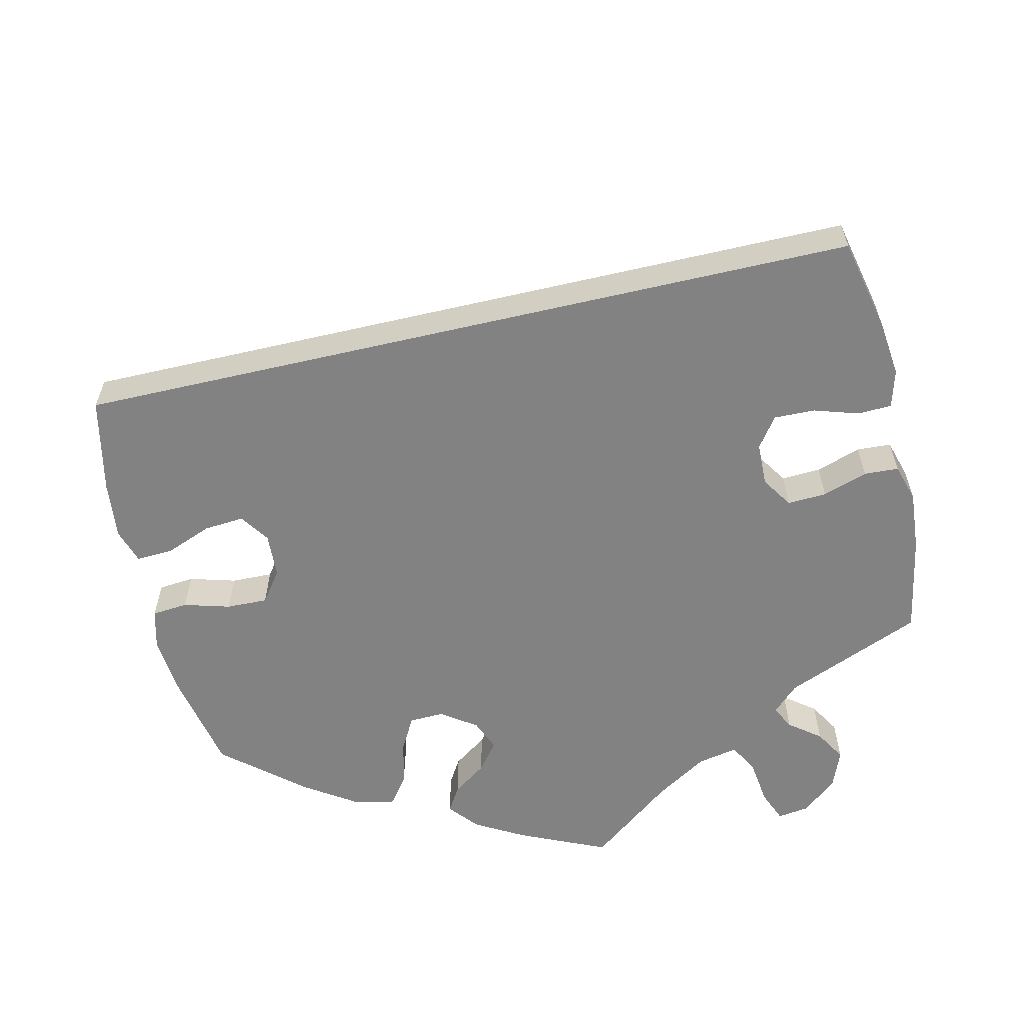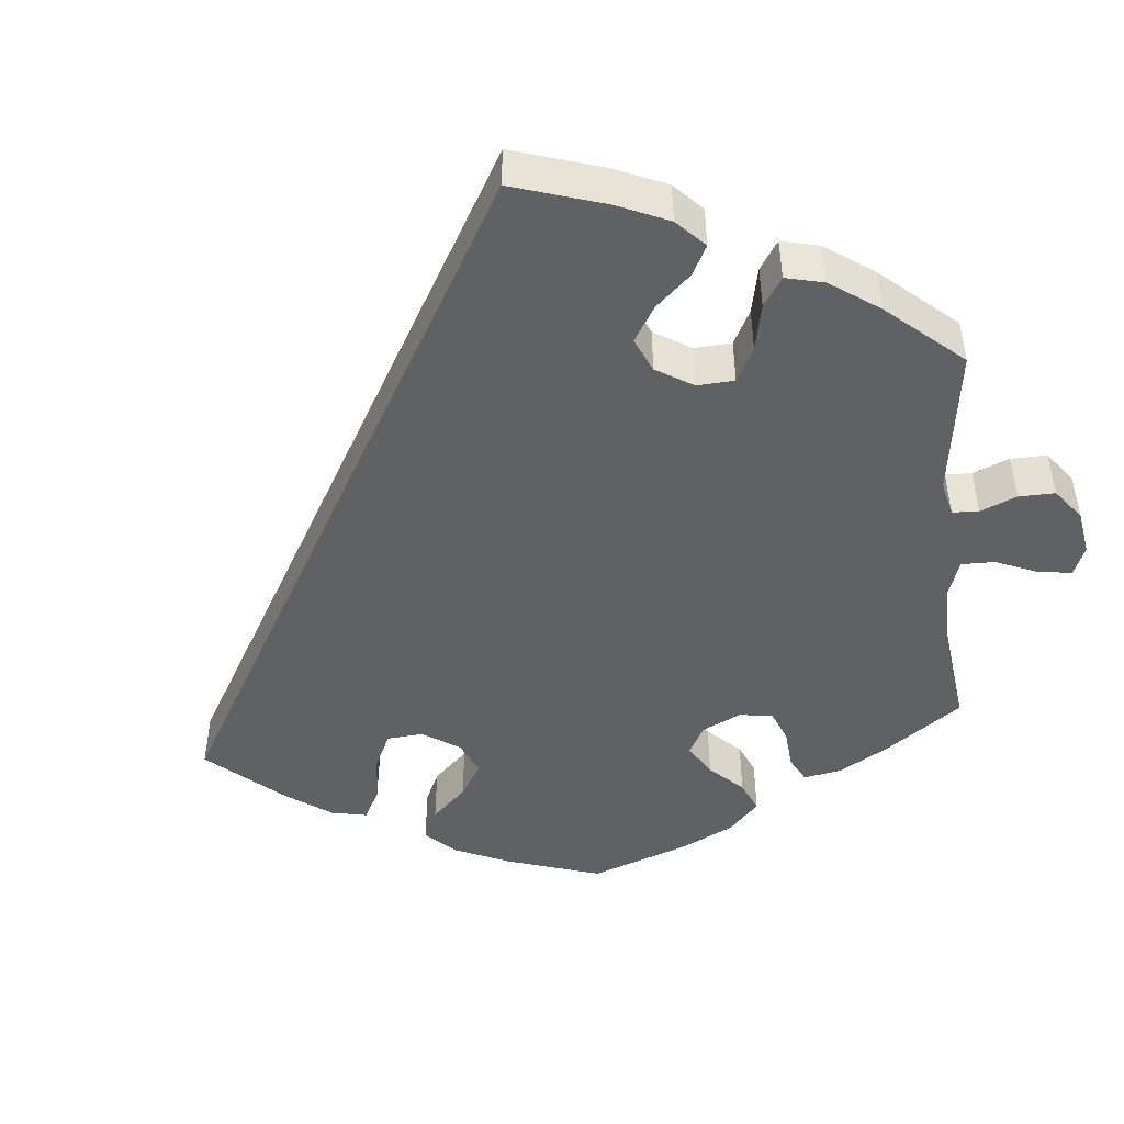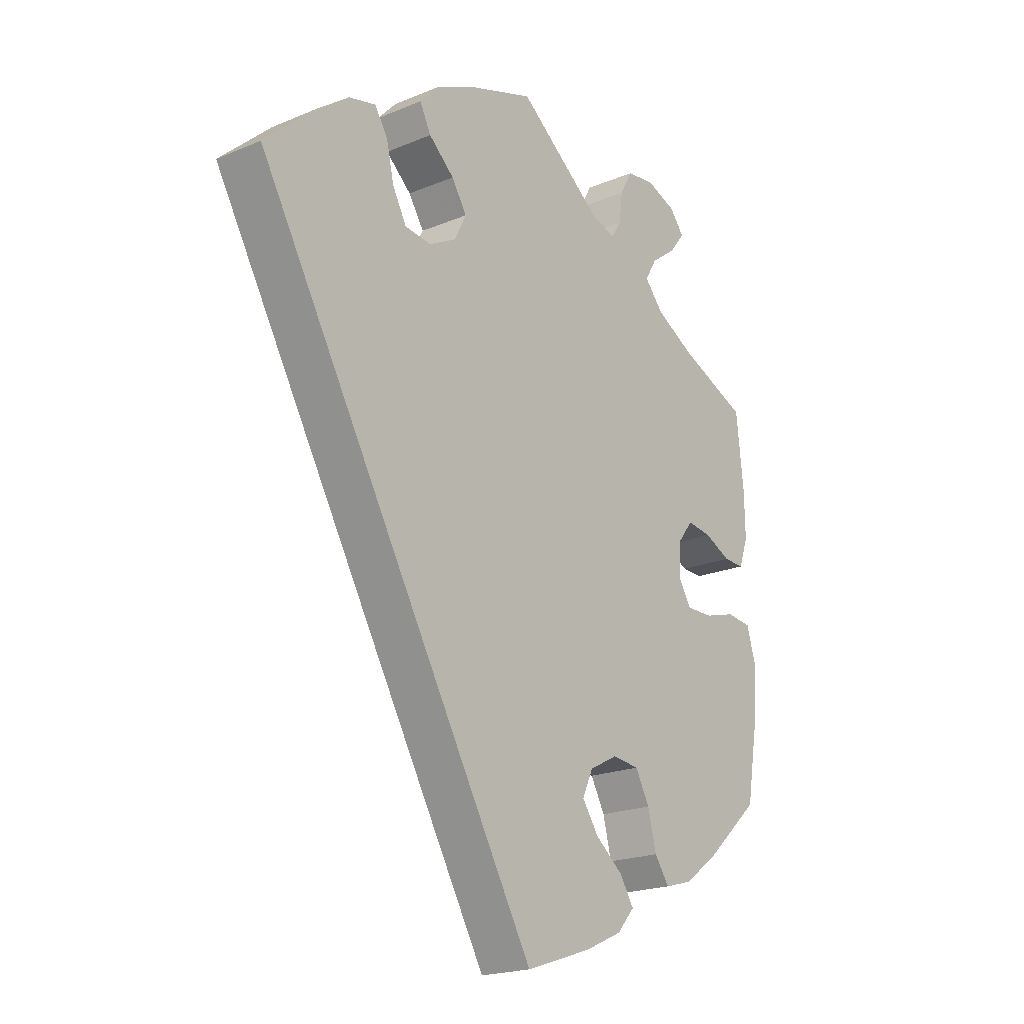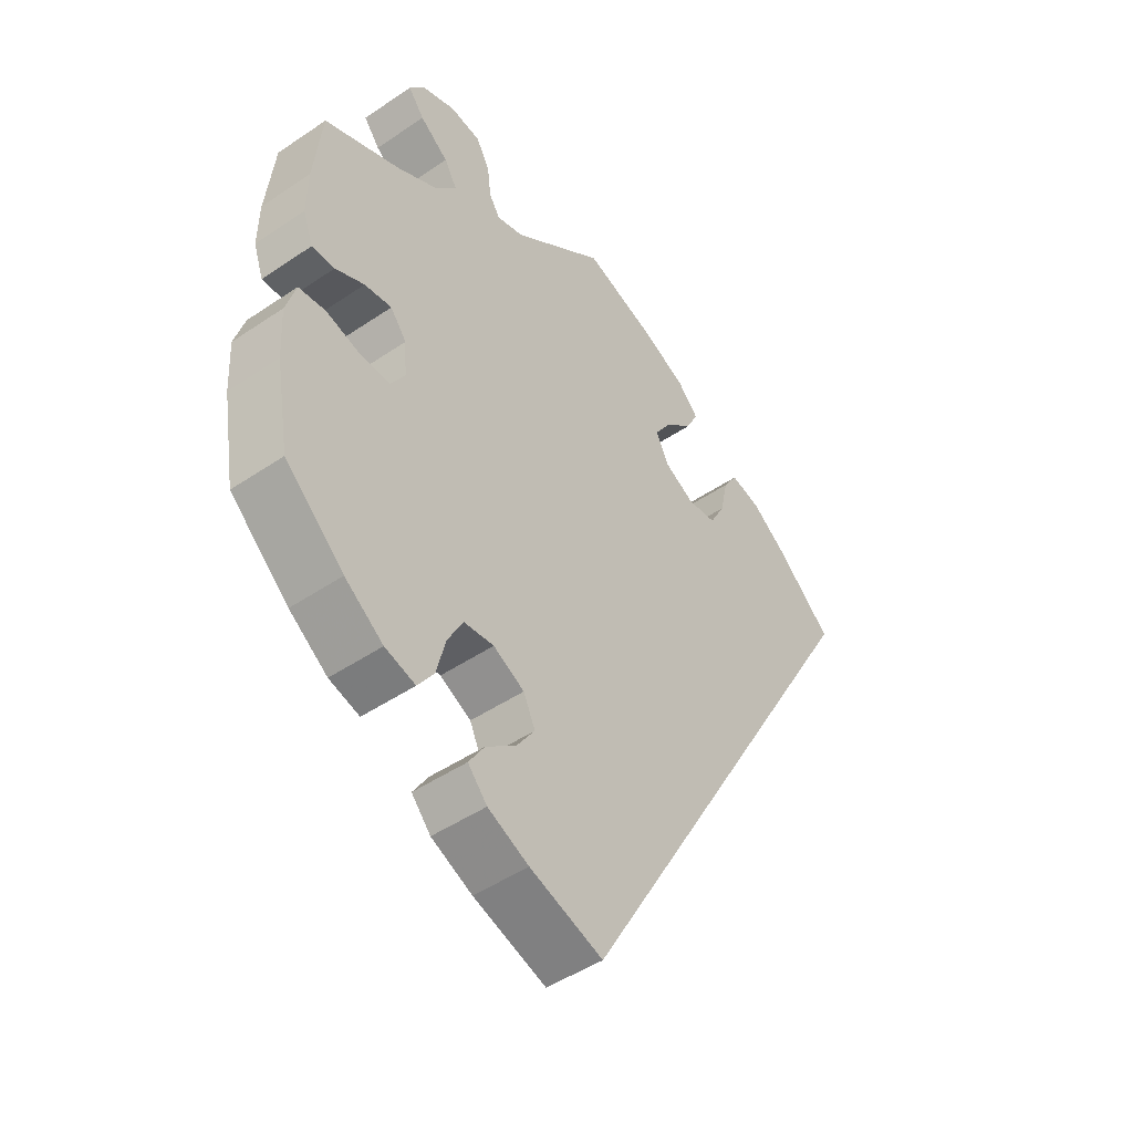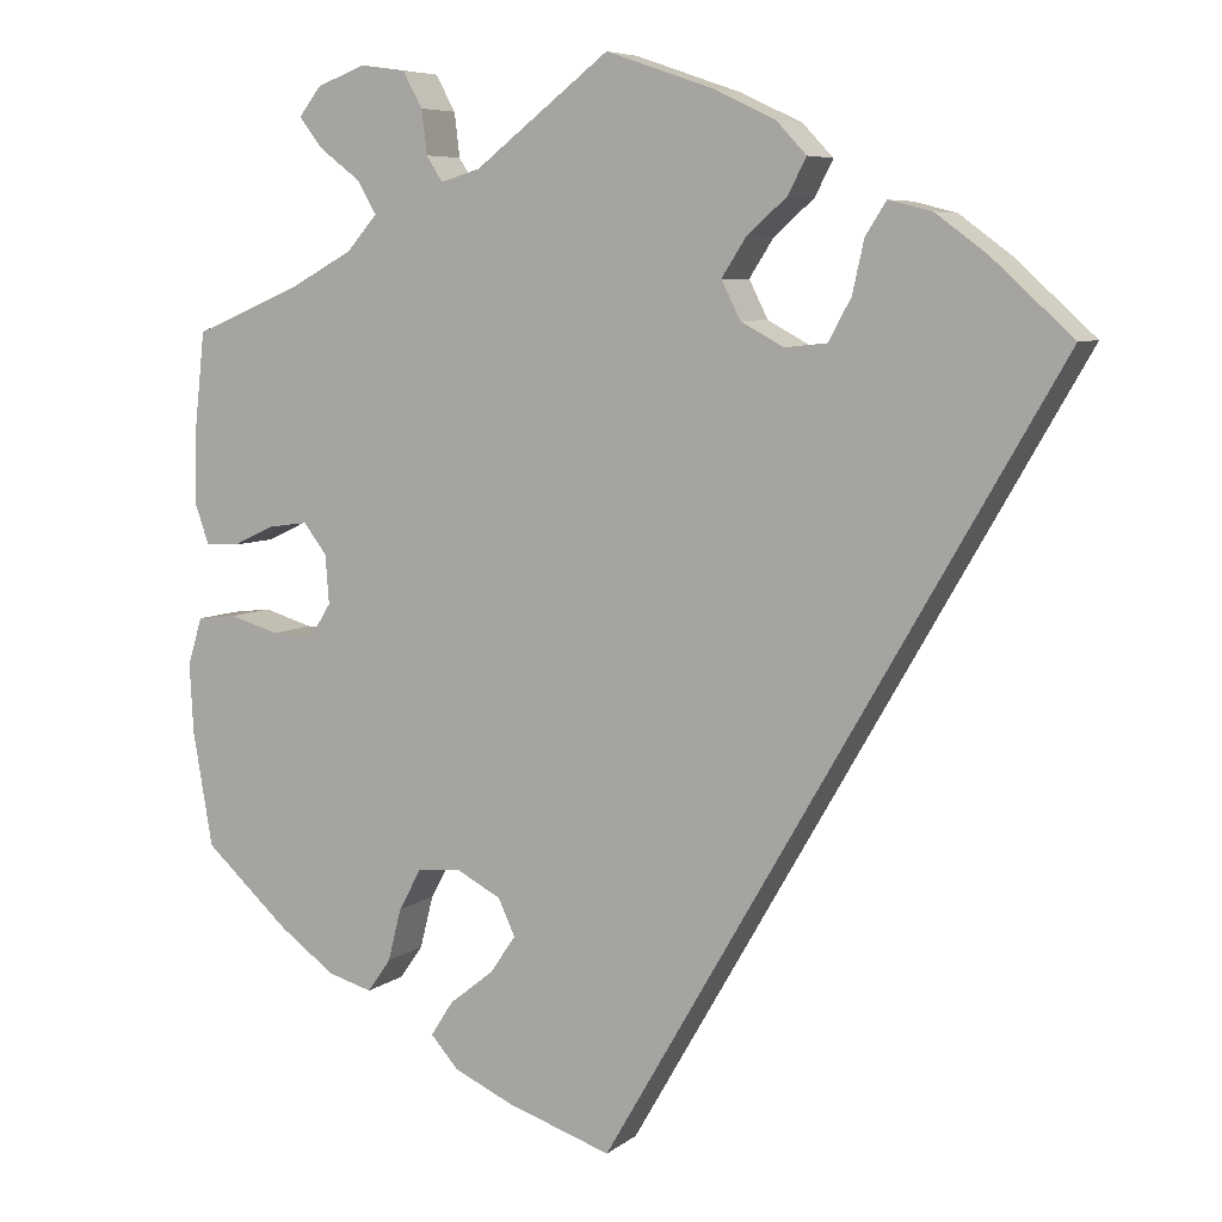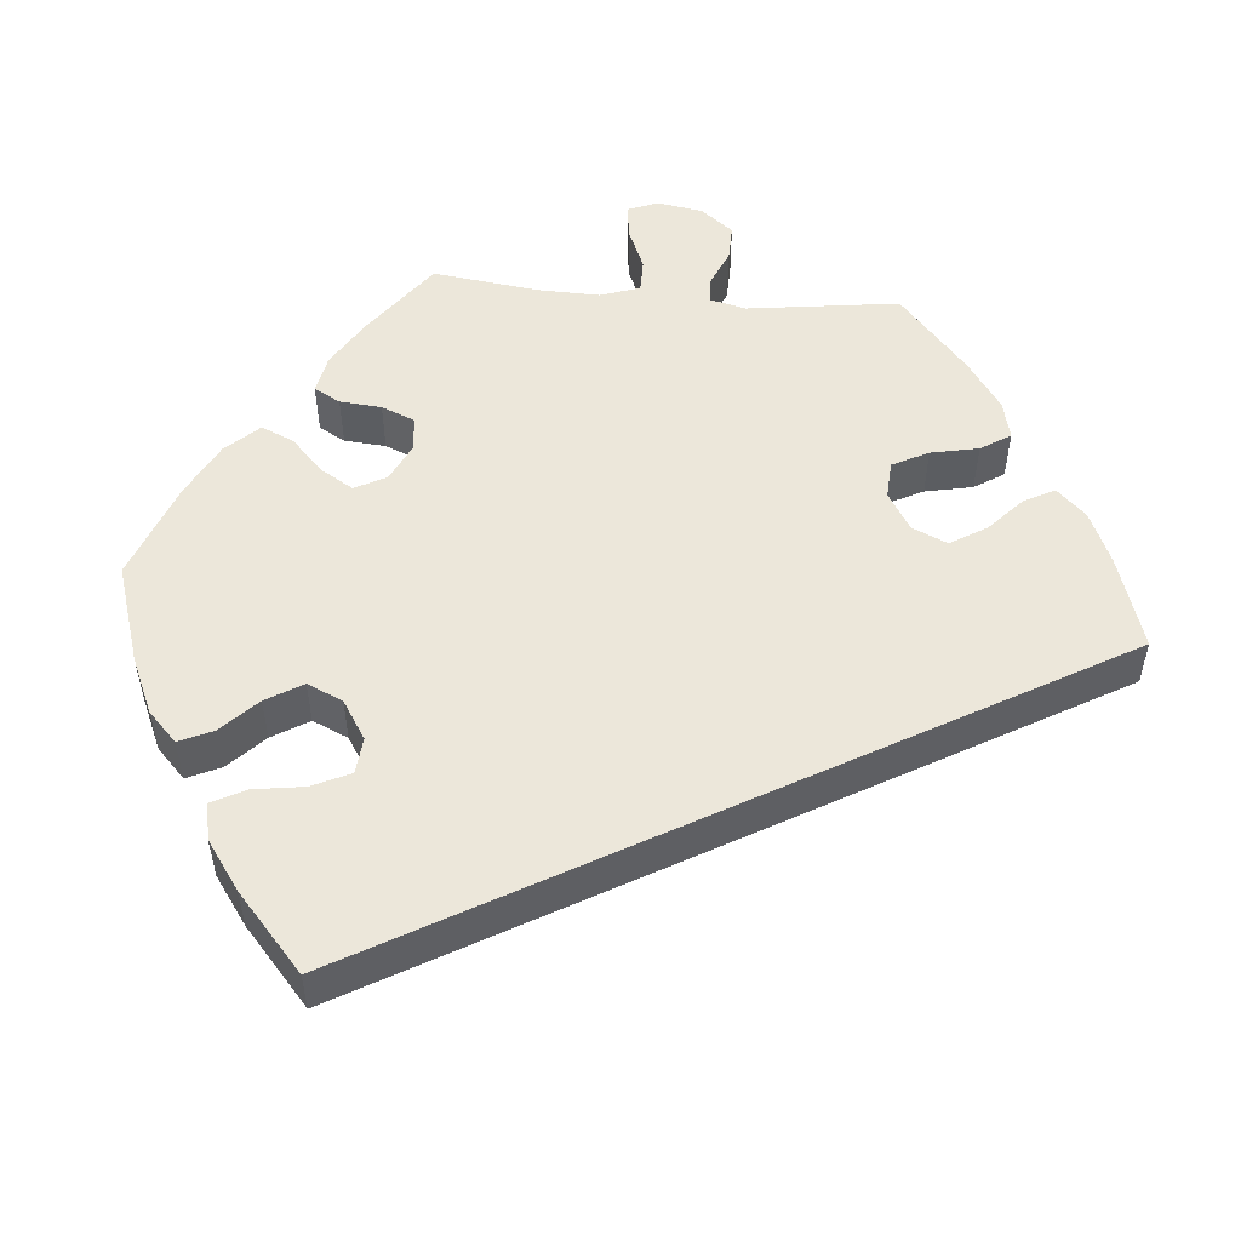
<metadata>
{"format":"obj","ext":"obj","renderer":"f3d","projection":"perspective","resolution":1024,"background":"white","views":[{"elev":-60.7,"azim":-107.0,"up":"+Y"},{"elev":-47.0,"azim":-54.3,"up":"+Y"},{"elev":-20.3,"azim":-52.6,"up":"+Z"},{"elev":-47.4,"azim":127.4,"up":"+Z"},{"elev":6.8,"azim":-153.5,"up":"+Z"},{"elev":52.4,"azim":-144.8,"up":"+Y"}]}
</metadata>
<code>
v -0.501 0.07 0.289
v -0.411 0.07 0.371
v -0.354 0.07 0.413
v -0.306 0.07 0.425
v -0.283 0.07 0.389
v -0.27 0.07 0.331
v -0.245 0.07 0.285
v -0.198 0.07 0.28
v -0.15 0.07 0.306
v -0.129 0.07 0.348
v -0.156 0.07 0.39
v -0.201 0.07 0.43
v -0.221 0.07 0.469
v -0.187 0.07 0.505
v -0.119 0.07 0.537
v 0 0.07 0.578
v 0.15 0.07 0.462
v 0.194 0.07 0.449
v 0.212 0.07 0.477
v 0.218 0.07 0.526
v 0.24 0.07 0.566
v 0.29 0.07 0.573
v 0.344 0.07 0.553
v 0.369 0.07 0.521
v 0.343 0.07 0.487
v 0.297 0.07 0.452
v 0.276 0.07 0.416
v 0.31 0.07 0.377
v 0.378 0.07 0.34
v 0.5 0.07 0.289
v 0.513 0.07 0.169
v 0.514 0.07 0.099
v 0.498 0.07 0.053
v 0.461 0.07 0.054
v 0.414 0.07 0.076
v 0.37 0.07 0.082
v 0.344 0.07 0.048
v 0.34 0.07 -0.006
v 0.363 0.07 -0.043
v 0.411 0.07 -0.042
v 0.466 0.07 -0.026
v 0.51 0.07 -0.031
v 0.526 0.07 -0.084
v 0.522 0.07 -0.16
v 0.5 0.07 -0.289
v 0.405 0.07 -0.375
v 0.343 0.07 -0.42
v 0.294 0.07 -0.434
v 0.268 0.07 -0.397
v 0.253 0.07 -0.338
v 0.228 0.07 -0.292
v 0.18 0.07 -0.287
v 0.13 0.07 -0.313
v 0.111 0.07 -0.354
v 0.14 0.07 -0.396
v 0.189 0.07 -0.435
v 0.214 0.07 -0.474
v 0.183 0.07 -0.509
v 0.117 0.07 -0.539
v 0 0.07 -0.578
v -0.501 0 0.289
v -0.411 0 0.371
v -0.354 0 0.413
v -0.306 0 0.425
v -0.283 0 0.389
v -0.27 0 0.331
v -0.245 0 0.285
v -0.198 0 0.28
v -0.15 0 0.306
v -0.129 0 0.348
v -0.156 0 0.39
v -0.201 0 0.43
v -0.221 0 0.469
v -0.187 0 0.505
v -0.119 0 0.537
v 0 0 0.578
v 0.15 0 0.462
v 0.194 0 0.449
v 0.212 0 0.477
v 0.218 0 0.526
v 0.24 0 0.566
v 0.29 0 0.573
v 0.344 0 0.553
v 0.369 0 0.521
v 0.343 0 0.487
v 0.297 0 0.452
v 0.276 0 0.416
v 0.31 0 0.377
v 0.378 0 0.34
v 0.5 0 0.289
v 0.513 0 0.169
v 0.514 0 0.099
v 0.498 0 0.053
v 0.461 0 0.054
v 0.414 0 0.076
v 0.37 0 0.082
v 0.344 0 0.048
v 0.34 0 -0.006
v 0.363 0 -0.043
v 0.411 0 -0.042
v 0.466 0 -0.026
v 0.51 0 -0.031
v 0.526 0 -0.084
v 0.522 0 -0.16
v 0.5 0 -0.289
v 0.405 0 -0.375
v 0.343 0 -0.42
v 0.294 0 -0.434
v 0.268 0 -0.397
v 0.253 0 -0.338
v 0.228 0 -0.292
v 0.18 0 -0.287
v 0.13 0 -0.313
v 0.111 0 -0.354
v 0.14 0 -0.396
v 0.189 0 -0.435
v 0.214 0 -0.474
v 0.183 0 -0.509
v 0.117 0 -0.539
v 0 0 -0.578
f 55 56 57 58
f 54 55 58 59
f 47 48 49 50
f 47 50 51
f 46 47 51
f 45 46 51
f 44 45 51 52
f 40 41 42 43
f 39 40 43 44
f 32 33 34 35
f 32 35 36
f 29 30 31 32
f 28 29 32 36
f 27 28 36 37
f 23 24 25 26
f 23 26 27
f 22 23 27
f 19 20 21 22
f 18 19 22 27
f 17 18 27 37
f 11 12 13 14
f 10 11 14 15
f 3 4 5 6
f 3 6 7
f 2 3 7
f 1 2 7
f 54 59 60 1
f 39 44 52
f 38 39 52 53
f 37 38 53
f 17 37 53
f 10 15 16 17
f 9 10 17 53
f 8 9 53 54
f 1 7 8 54
f 118 117 116 115
f 119 118 115 114
f 110 109 108 107
f 111 110 107
f 111 107 106
f 111 106 105
f 112 111 105 104
f 103 102 101 100
f 104 103 100 99
f 95 94 93 92
f 96 95 92
f 92 91 90 89
f 96 92 89 88
f 97 96 88 87
f 86 85 84 83
f 87 86 83
f 87 83 82
f 82 81 80 79
f 87 82 79 78
f 97 87 78 77
f 74 73 72 71
f 75 74 71 70
f 66 65 64 63
f 67 66 63
f 67 63 62
f 67 62 61
f 61 120 119 114
f 112 104 99
f 113 112 99 98
f 113 98 97
f 113 97 77
f 77 76 75 70
f 113 77 70 69
f 114 113 69 68
f 114 68 67 61
f 1 61 62 2
f 2 62 63 3
f 3 63 64 4
f 4 64 65 5
f 5 65 66 6
f 6 66 67 7
f 7 67 68 8
f 8 68 69 9
f 9 69 70 10
f 10 70 71 11
f 11 71 72 12
f 12 72 73 13
f 13 73 74 14
f 14 74 75 15
f 15 75 76 16
f 16 76 77 17
f 17 77 78 18
f 18 78 79 19
f 19 79 80 20
f 20 80 81 21
f 21 81 82 22
f 22 82 83 23
f 23 83 84 24
f 24 84 85 25
f 25 85 86 26
f 26 86 87 27
f 27 87 88 28
f 28 88 89 29
f 29 89 90 30
f 30 90 91 31
f 31 91 92 32
f 32 92 93 33
f 33 93 94 34
f 34 94 95 35
f 35 95 96 36
f 36 96 97 37
f 37 97 98 38
f 38 98 99 39
f 39 99 100 40
f 40 100 101 41
f 41 101 102 42
f 42 102 103 43
f 43 103 104 44
f 44 104 105 45
f 45 105 106 46
f 46 106 107 47
f 47 107 108 48
f 48 108 109 49
f 49 109 110 50
f 50 110 111 51
f 51 111 112 52
f 52 112 113 53
f 53 113 114 54
f 54 114 115 55
f 55 115 116 56
f 56 116 117 57
f 57 117 118 58
f 58 118 119 59
f 59 119 120 60
f 60 120 61 1

</code>
